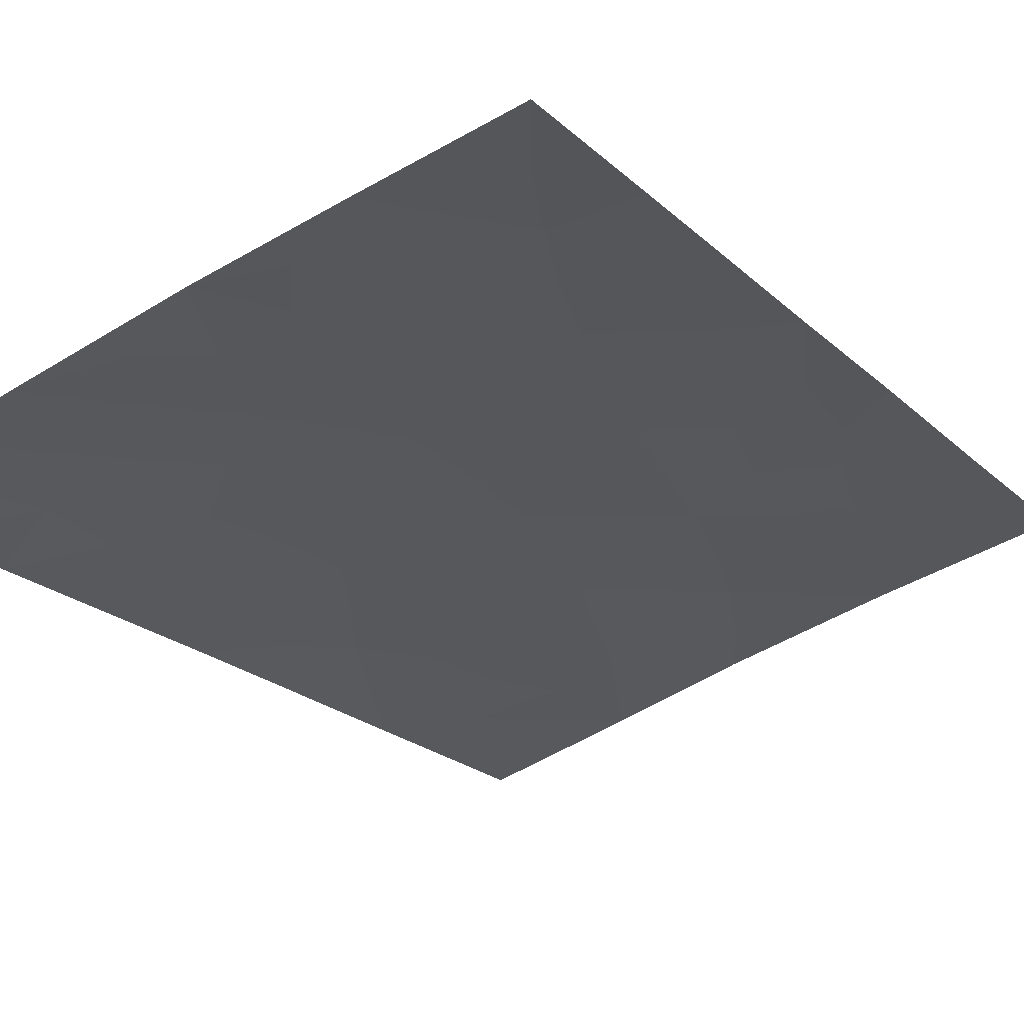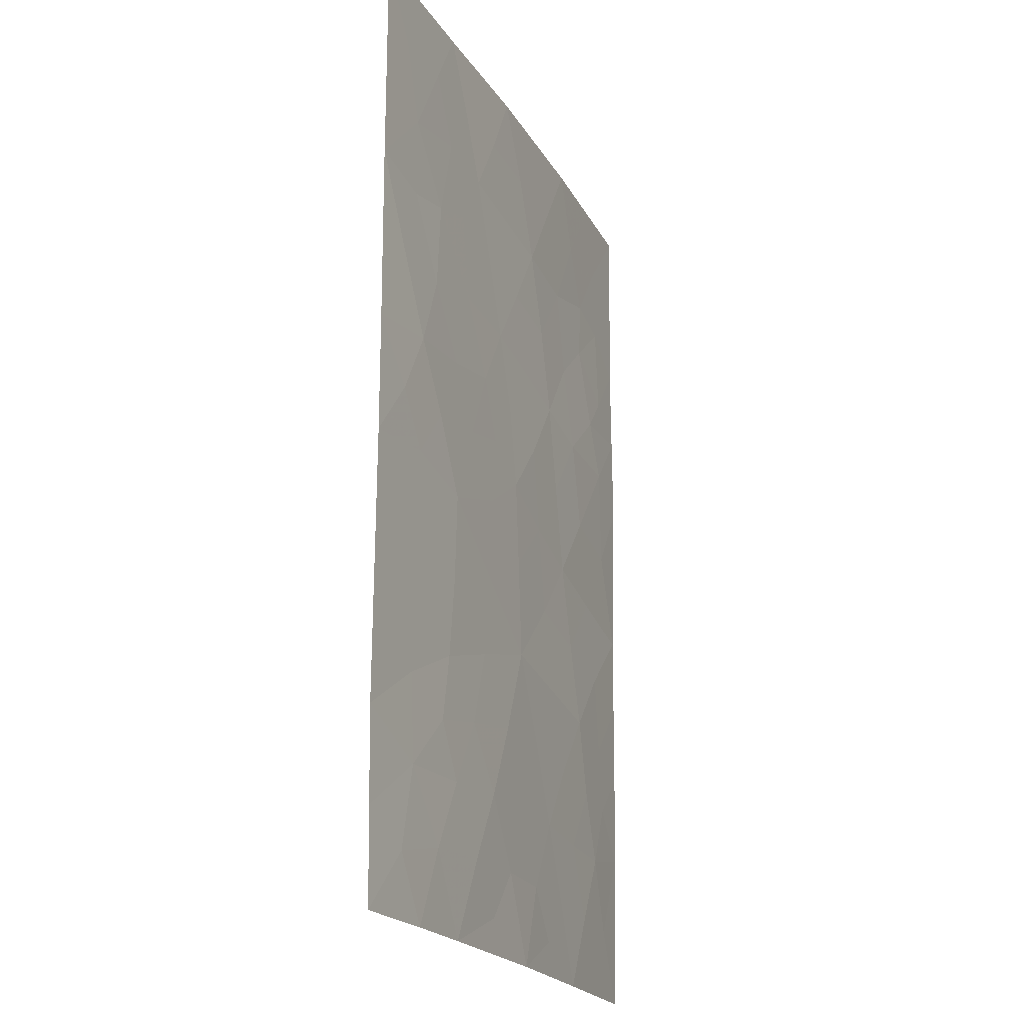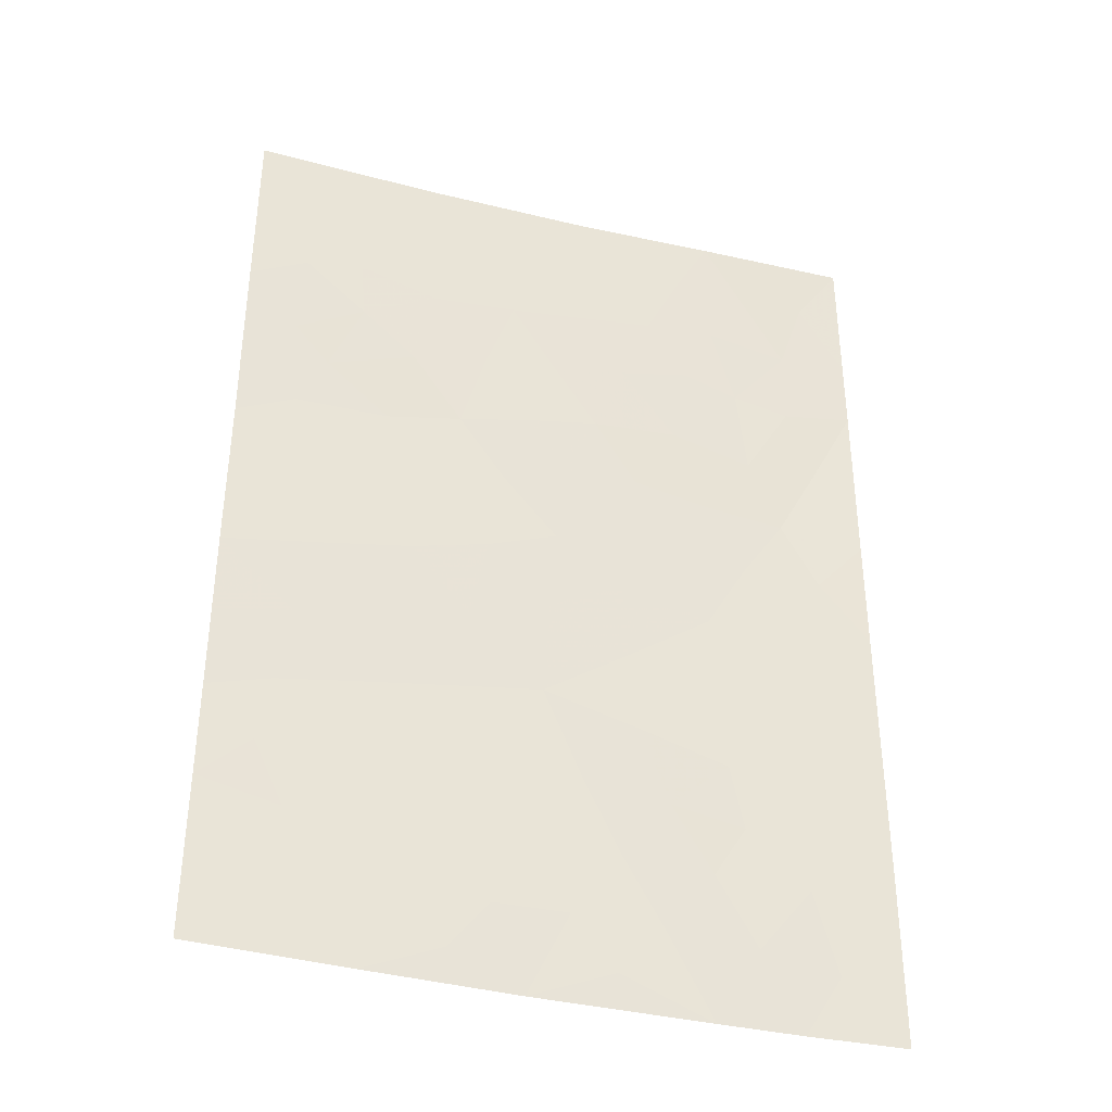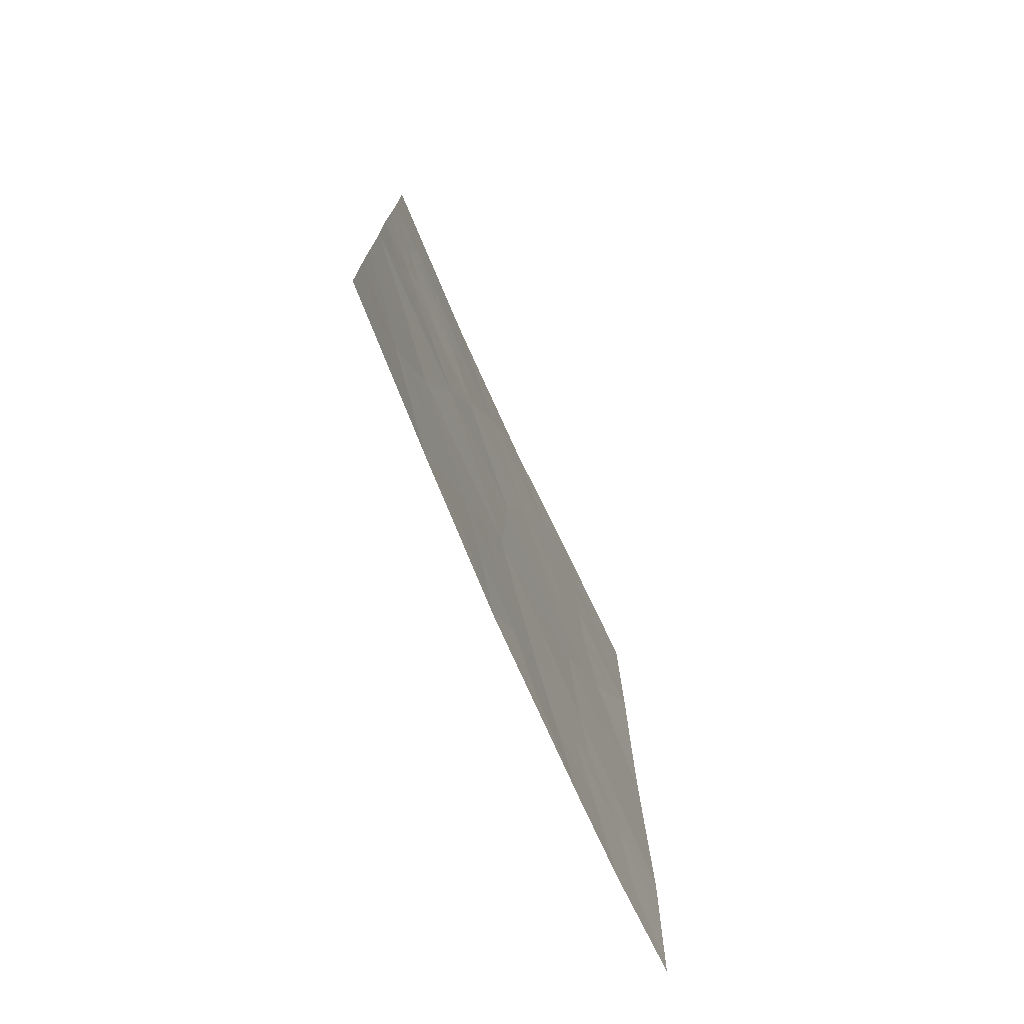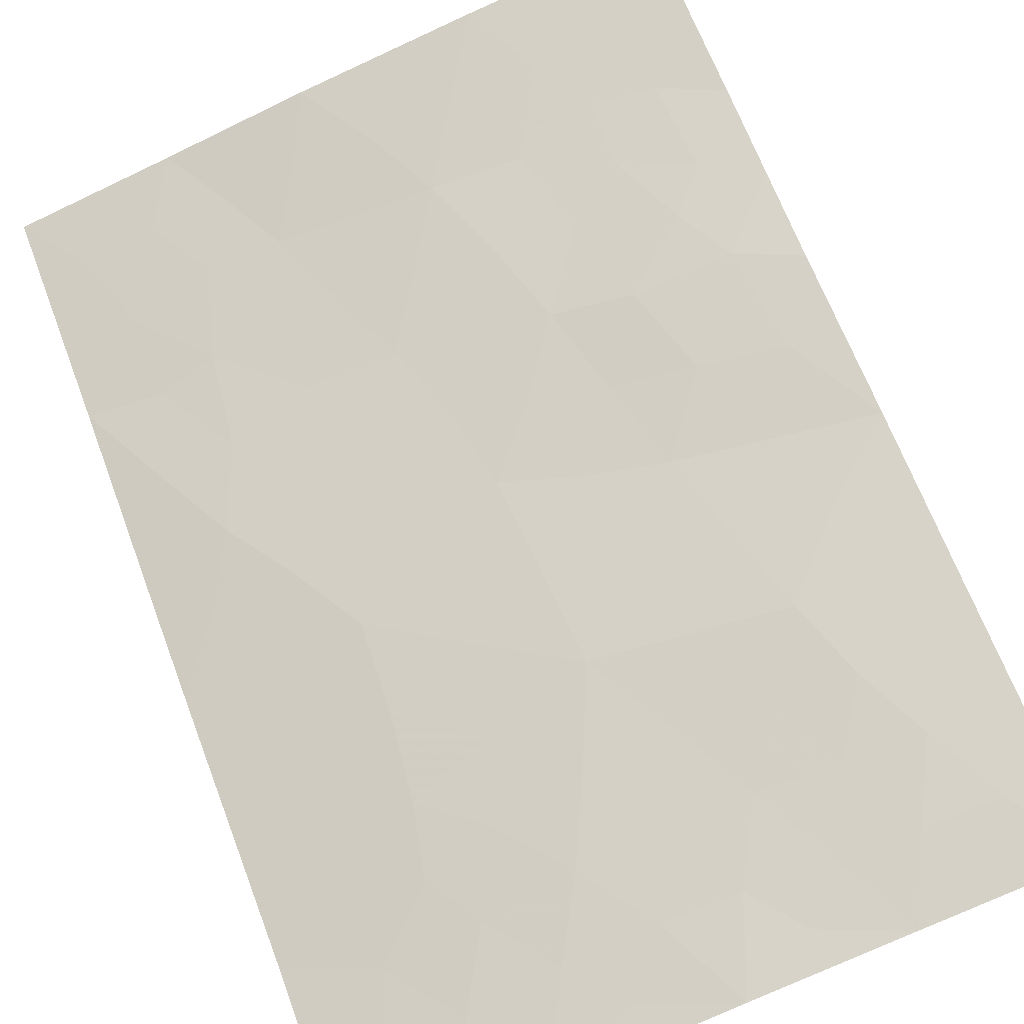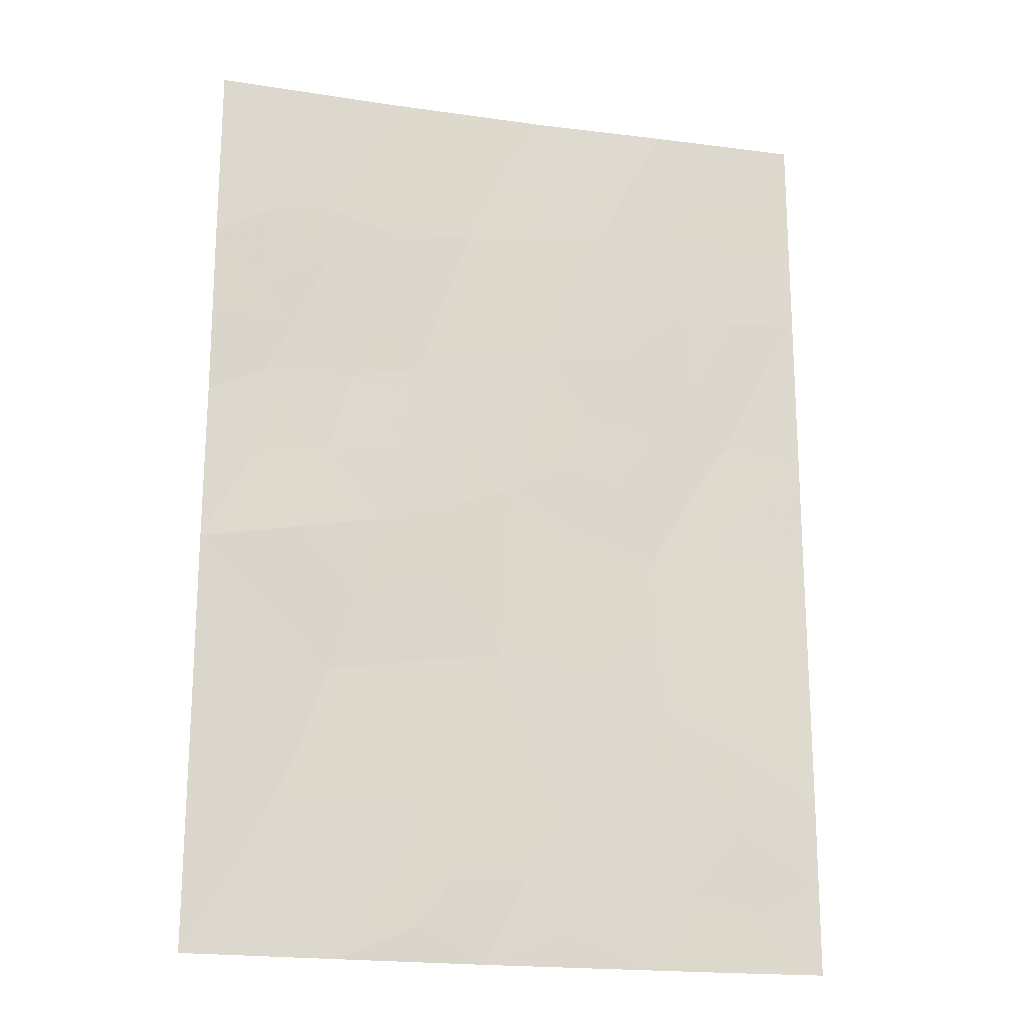
<metadata>
{"format":"obj","ext":"obj","renderer":"f3d","projection":"perspective","resolution":1024,"background":"white","views":[{"elev":-22.0,"azim":32.9,"up":"+Z"},{"elev":-20.4,"azim":-82.0,"up":"+Y"},{"elev":-37.4,"azim":148.7,"up":"+Y"},{"elev":-76.8,"azim":100.6,"up":"+Y"},{"elev":66.8,"azim":-20.6,"up":"+Z"},{"elev":-19.1,"azim":151.1,"up":"+Y"}]}
</metadata>
<code>
v -13.3 -46.62 49.64
v -15.23 -40.71 49.09
v -8.112 -48.16 50.85
v -14.18 -42.79 49.42
v -15.23 -42.93 49.1
v -9.012 -50 50.62
v -15.23 -45.34 49.1
v -7.144 -40.33 51.09
v -11.72 -41.65 50.02
v -9.397 -44.24 50.57
v -11.21 -43.63 50.16
v -10.86 -50 50.24
v -15.23 -39.77 49.1
v -9.459 -38 50.62
v -8.578 -39.77 50.78
v -9.961 -42.03 50.47
v -15.23 -44.41 49.1
v -13.34 -38 49.6
v -15.24 -50 49.12
v -14.04 -50 49.46
v -7.156 -42.65 51.11
v -7.879 -42.26 50.97
v -7.122 -46.77 51.05
v -11.61 -38 50.09
v -13.01 -50 49.72
v -15.22 -47.7 49.08
v -7.114 -47.97 51.04
v -7.091 -50 51
v -11.97 -48.03 49.99
v -7.127 -44.7 51.06
v -15.23 -38 49.1
v -7.161 -38 51.12
v -13.65 -40.69 49.52
v -11.37 -48.9 50.12
v -10.63 -39.92 50.31
v -12.48 -39.69 49.83
v -11.05 -45.97 50.21
v -9.97 -48.02 50.44
v -13.14 -44.51 49.69
v -8.821 -46.33 50.73
v -7.742 -47.37 50.93
v -8.509 -47.28 50.78
v -7.903 -46.52 50.91
v -14.67 -41.83 49.27
v -14.35 -40.85 49.33
v -13.78 -41.84 49.51
v -15.23 -41.82 49.1
v -9.937 -50 50.43
v -9.978 -49.56 50.42
v -14.36 -39.83 49.33
v -10.15 -45.09 50.41
v -11.13 -44.72 50.19
v -10.34 -43.98 50.36
v -12.25 -46.3 49.91
v -11.52 -47.09 50.1
v -12.57 -47.27 49.83
v -15.23 -43.67 49.1
v -14.63 -43.63 49.29
v -15.23 -48.85 49.1
v -14.49 -49.21 49.32
v -14.2 -48.16 49.38
v -10.56 -42.88 50.32
v -9.679 -43.13 50.52
v -9.013 -38.99 50.7
v -9.57 -40.03 50.55
v -10.06 -38.98 50.46
v -12.78 -41.58 49.75
v -12.97 -40.47 49.7
v -12.1 -40.66 49.92
v -11.9 -49.56 49.98
v -12.46 -48.93 49.86
v -13.56 -49.01 49.58
v -7.101 -49.19 51.02
v -7.67 -49.07 50.91
v -8.052 -50 50.81
v -8.568 -49.06 50.74
v -7.141 -43.67 51.09
v -7.742 -43.54 50.97
v -8.063 -45.52 50.88
v -9.111 -45.31 50.65
v -8.349 -44.46 50.8
v -7.795 -41.06 50.97
v -8.237 -41.55 50.88
v -7.866 -39.92 50.94
v -13.46 -47.45 49.59
v -9.506 -48.95 50.53
v -14.17 -44.28 49.41
v -14.19 -45.03 49.39
v -13.65 -43.6 49.56
v -7.124 -45.74 51.06
v -14.29 -38 49.35
v -13.79 -38.8 49.49
v -14.67 -38.83 49.25
v -15.23 -38.88 49.1
v -15.22 -46.52 49.09
v -14.22 -46.02 49.38
v -14.26 -47.08 49.36
v -11.57 -39.81 50.06
v -11.17 -40.79 50.17
v -11.39 -42.62 50.11
v -10.83 -41.82 50.25
v -7.153 -39.16 51.11
v -12.24 -42.5 49.9
v -11.91 -43.27 49.99
v -13.19 -45.62 49.67
v -12.11 -45.24 49.95
v -12.03 -44.16 49.96
v -13.17 -42.68 49.67
v -11.94 -50 49.98
v -9.331 -41.15 50.61
v -10.26 -40.95 50.4
v -13.35 -39.62 49.6
v -12.9 -38.82 49.72
v -12.48 -38 49.85
v -12.02 -38.87 49.96
v -11.08 -38.93 50.21
v -8.721 -43.34 50.76
v -10.54 -38 50.36
v -9.038 -42.23 50.7
v -9.852 -46.16 50.49
v -9.022 -48.11 50.65
v -10.95 -47.98 50.22
v -10.46 -47.05 50.34
v -9.437 -47.16 50.57
v -7.15 -41.49 51.1
v -8.31 -38 50.87
v -13.06 -48.12 49.7
v -12.67 -43.44 49.8
v -8.015 -38.97 50.92
v -10.46 -48.93 50.32
v -8.647 -40.55 50.77
f 41 42 43
f 44 45 46
f 2 44 47
f 6 48 49
f 2 13 50
f 51 52 53
f 54 55 56
f 17 57 58
f 59 26 61
f 60 61 72
f 53 62 63
f 64 65 66
f 23 27 41
f 67 68 69
f 70 71 34
f 72 127 71
f 73 28 74
f 75 76 74
f 77 30 78
f 79 80 81
f 82 83 131
f 56 127 85
f 49 130 86
f 39 88 87
f 58 89 87
f 90 43 79
f 91 92 93
f 31 93 94
f 95 96 97
f 85 61 97
f 98 99 69
f 62 100 101
f 103 100 104
f 105 106 54
f 106 107 52
f 108 46 67
f 25 70 109
f 105 96 88
f 65 110 111
f 112 92 113
f 114 115 113
f 98 115 116
f 99 111 101
f 78 81 117
f 116 118 66
f 110 83 119
f 80 120 51
f 76 86 121
f 34 122 130
f 123 122 55
f 112 68 33
f 119 117 63
f 108 128 89
f 107 128 104
f 124 123 120
f 42 121 124
f 8 125 82
f 23 41 43
f 41 3 42
f 43 42 40
f 4 44 46
f 44 2 45
f 46 45 33
f 44 5 47
f 5 44 4
f 48 12 49
f 10 51 53
f 51 37 52
f 53 52 11
f 1 54 56
f 54 37 55
f 56 55 29
f 57 5 58
f 4 58 5
f 19 59 60
f 60 59 61
f 10 53 63
f 53 11 62
f 63 62 16
f 14 64 66
f 64 15 65
f 66 65 35
f 3 41 27
f 9 67 69
f 67 33 68
f 69 68 36
f 70 25 71
f 34 71 29
f 25 72 71
f 71 127 29
f 27 74 3
f 74 27 73
f 28 75 74
f 75 6 76
f 74 76 3
f 21 78 22
f 78 21 77
f 30 79 81
f 79 40 80
f 81 80 10
f 8 82 84
f 84 82 131
f 1 56 85
f 56 29 127
f 61 127 72
f 6 49 86
f 49 12 130
f 86 130 38
f 7 17 88
f 87 88 17
f 17 58 87
f 58 4 89
f 87 89 39
f 30 90 79
f 90 23 43
f 79 43 40
f 31 91 93
f 91 18 92
f 93 92 50
f 50 13 93
f 94 93 13
f 26 95 97
f 95 7 96
f 97 96 1
f 1 85 97
f 97 61 26
f 36 98 69
f 98 35 99
f 69 99 9
f 16 62 101
f 62 11 100
f 101 100 9
f 25 20 72
f 2 50 45
f 8 84 102
f 103 9 100
f 104 100 11
f 1 105 54
f 105 39 106
f 54 106 37
f 37 106 52
f 106 39 107
f 52 107 11
f 108 4 46
f 67 46 33
f 34 12 70
f 109 70 12
f 39 105 88
f 105 1 96
f 88 96 7
f 35 65 111
f 65 15 131
f 111 110 16
f 36 112 113
f 112 50 92
f 113 92 18
f 18 114 113
f 114 24 115
f 113 115 36
f 35 98 116
f 98 36 115
f 116 115 24
f 9 99 101
f 99 35 111
f 101 111 16
f 78 30 81
f 117 81 10
f 35 116 66
f 116 24 118
f 66 118 14
f 16 110 119
f 119 83 22
f 10 80 51
f 80 40 120
f 51 120 37
f 3 76 121
f 76 6 86
f 121 86 38
f 34 29 122
f 130 122 38
f 37 123 55
f 123 38 122
f 55 122 29
f 50 112 33
f 112 36 68
f 9 103 67
f 103 108 67
f 16 119 63
f 63 117 10
f 4 108 89
f 89 128 39
f 11 107 104
f 107 39 128
f 103 128 108
f 40 124 120
f 124 38 123
f 120 123 37
f 40 42 124
f 42 3 121
f 124 121 38
f 64 14 126
f 102 129 32
f 129 126 32
f 85 127 61
f 20 60 72
f 129 102 84
f 128 103 104
f 34 130 12
f 19 60 20
f 129 64 126
f 15 64 129
f 84 131 15
f 65 131 110
f 110 131 83
f 45 50 33
f 129 84 15
f 22 78 117
f 119 22 117
f 21 22 125
f 83 125 22
f 125 83 82

</code>
